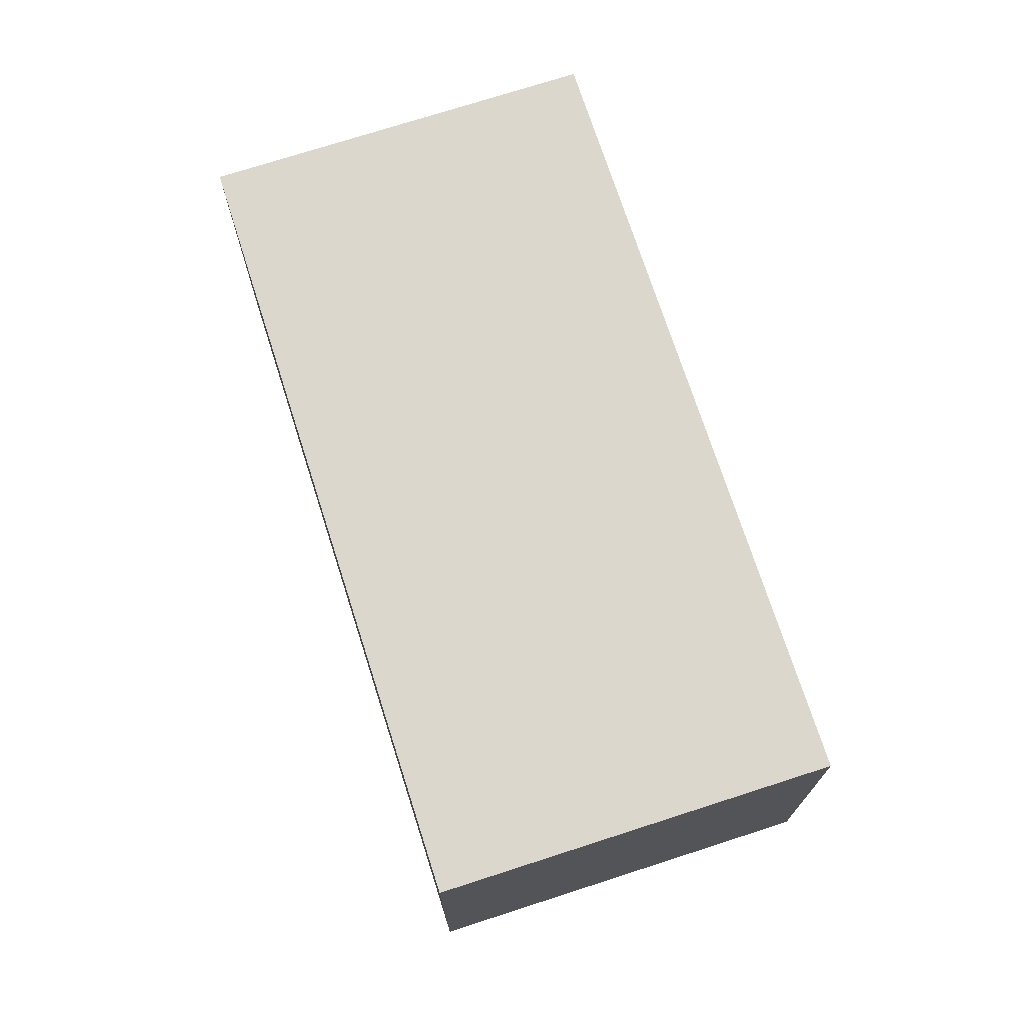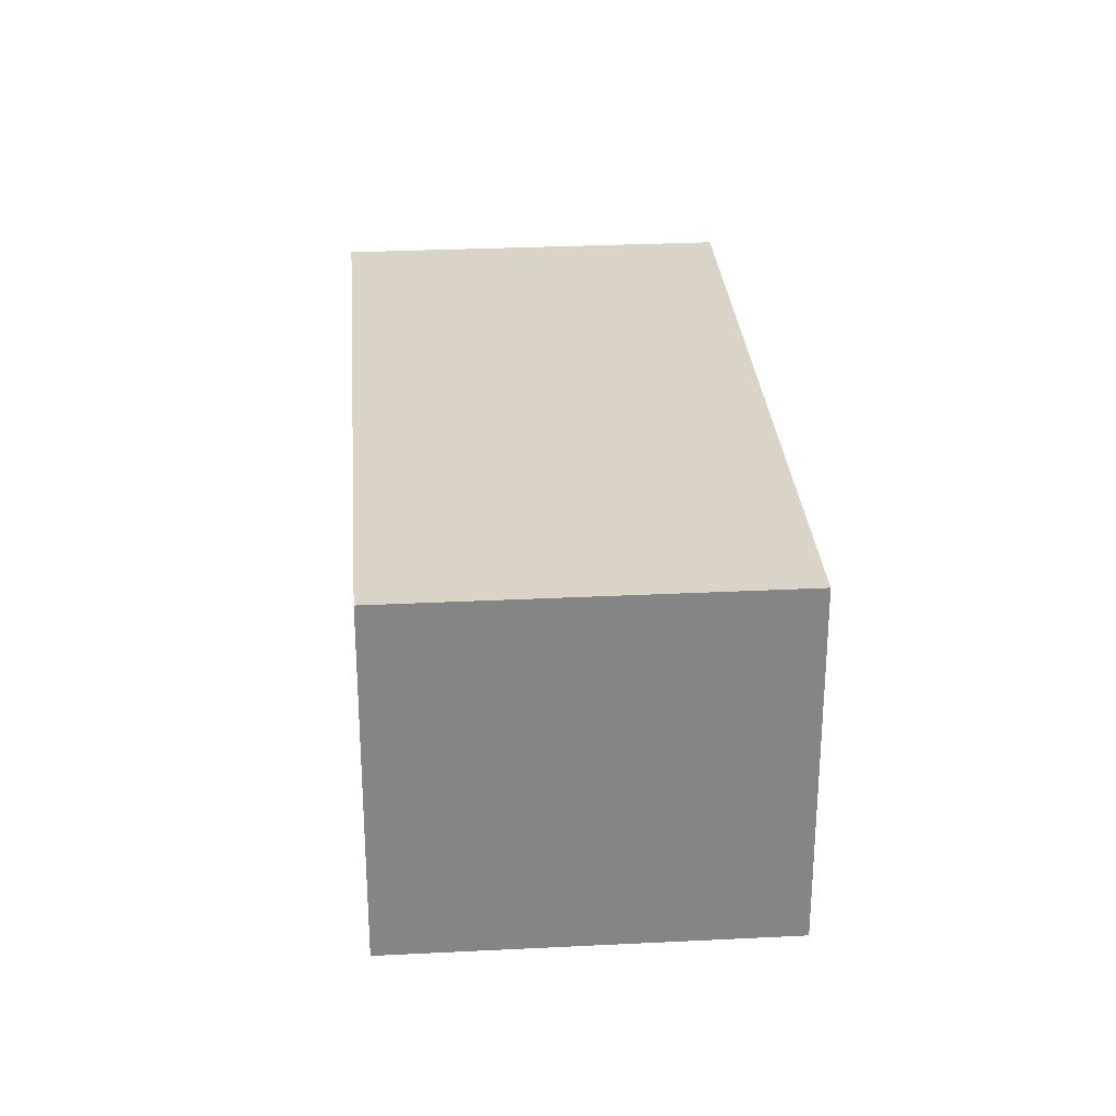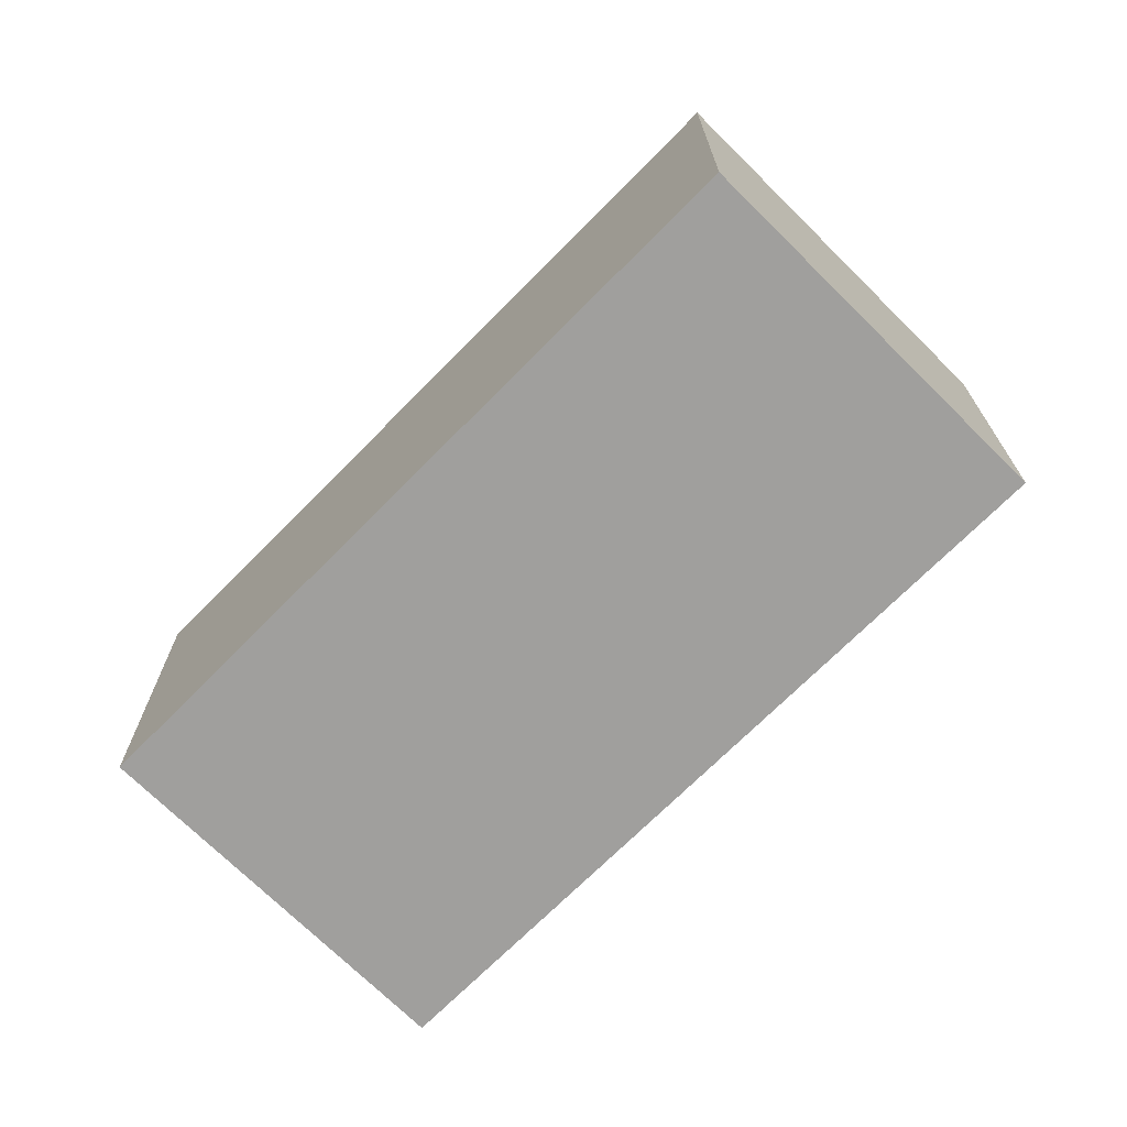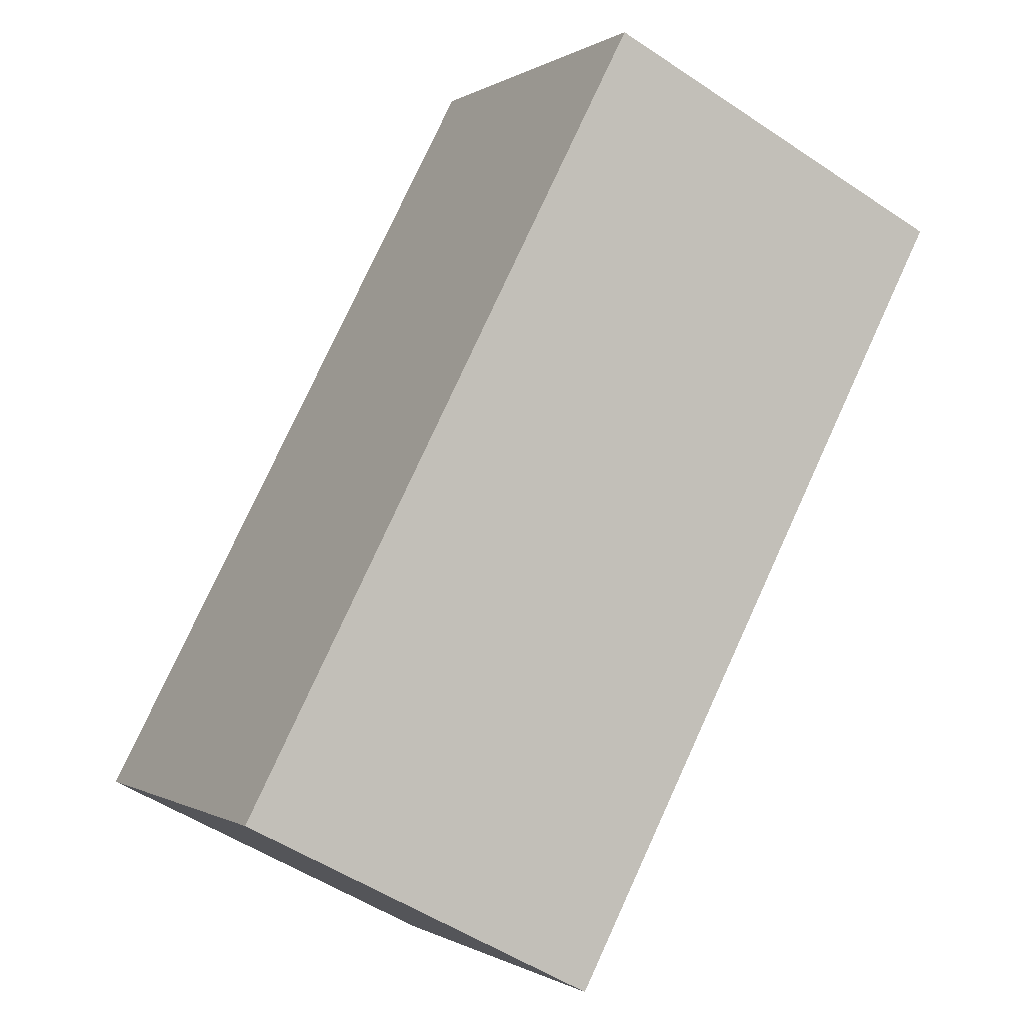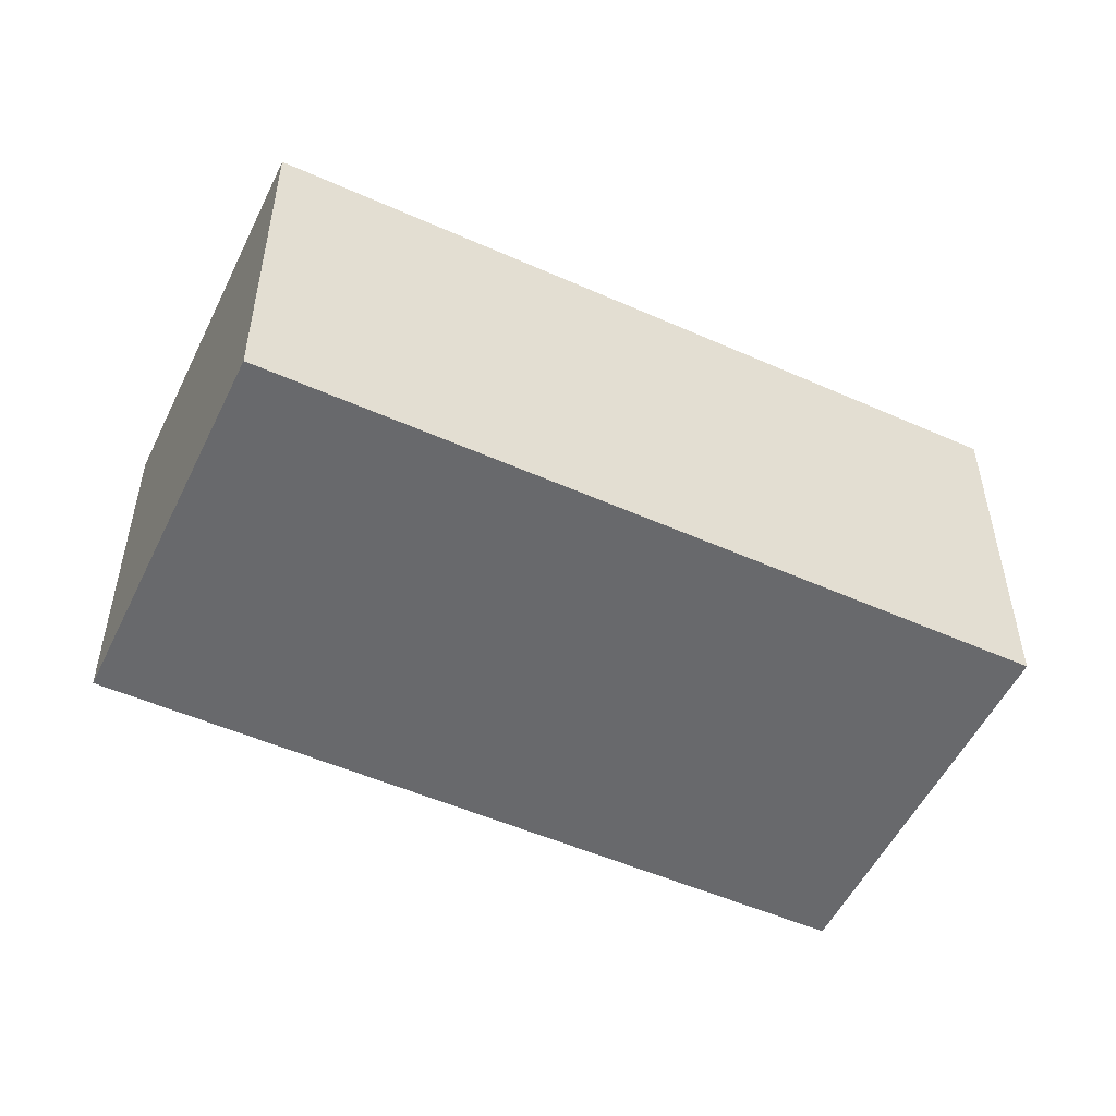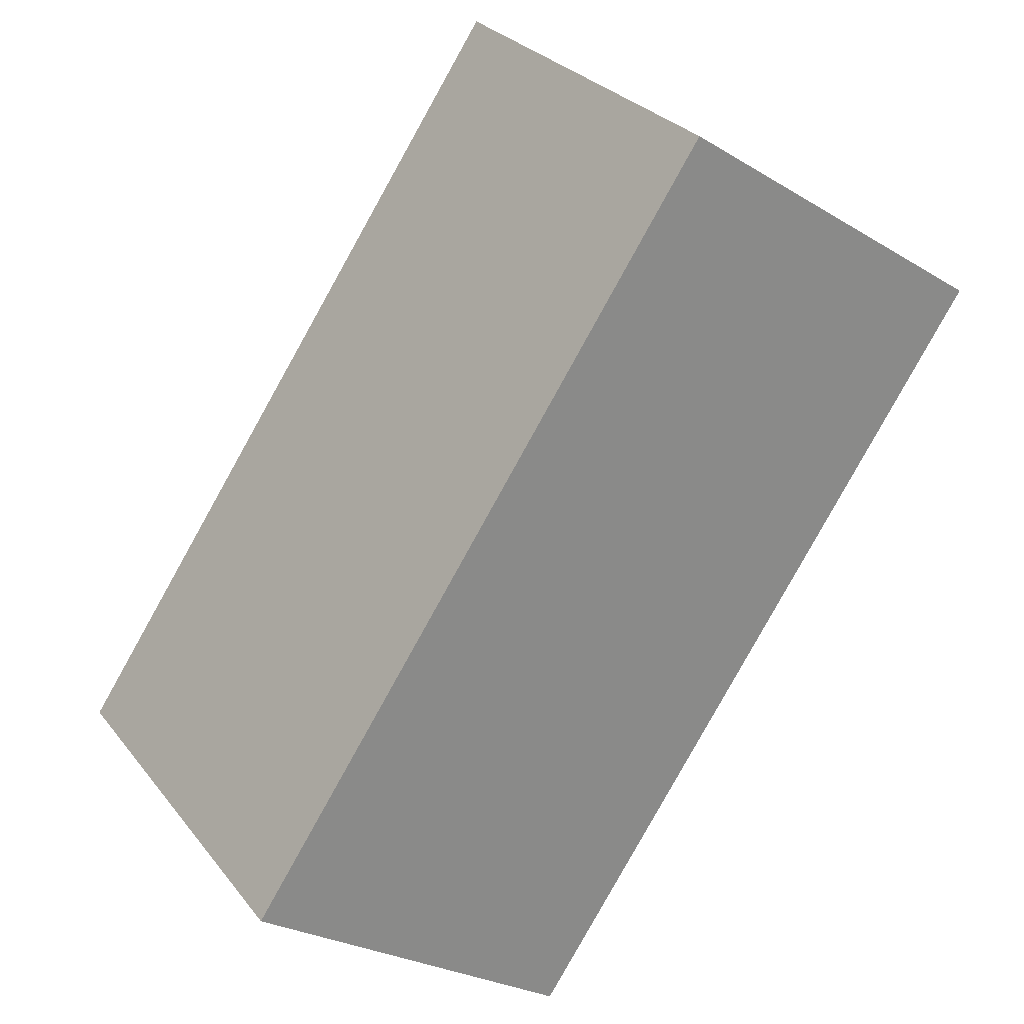
<metadata>
{"format":"obj","ext":"obj","renderer":"f3d","projection":"perspective","resolution":1024,"background":"white","views":[{"elev":73.3,"azim":-153.1,"up":"+Y"},{"elev":28.7,"azim":40.5,"up":"+Y"},{"elev":-71.3,"azim":180.0,"up":"+Y"},{"elev":-51.3,"azim":53.8,"up":"+Z"},{"elev":-52.7,"azim":-70.6,"up":"+Y"},{"elev":-26.5,"azim":46.4,"up":"+Z"}]}
</metadata>
<code>
v  6.497 4.191 6.5
v  3.305 4.191 -3.284
v  0 4.191 2.566e-16
v  9.759 4.191 3.263
v  9.759 -1.998e-16 3.263
v  3.305 2.011e-16 -3.284
v  0 0 0
v  6.497 -3.98e-16 6.5
g defaultobject
f 1 2 3
f 2 1 4
f 5 2 4
f 2 5 6
f 6 3 2
f 3 6 7
f 7 1 3
f 1 7 8
f 8 4 1
f 4 8 5
f 5 7 6
f 7 5 8

</code>
